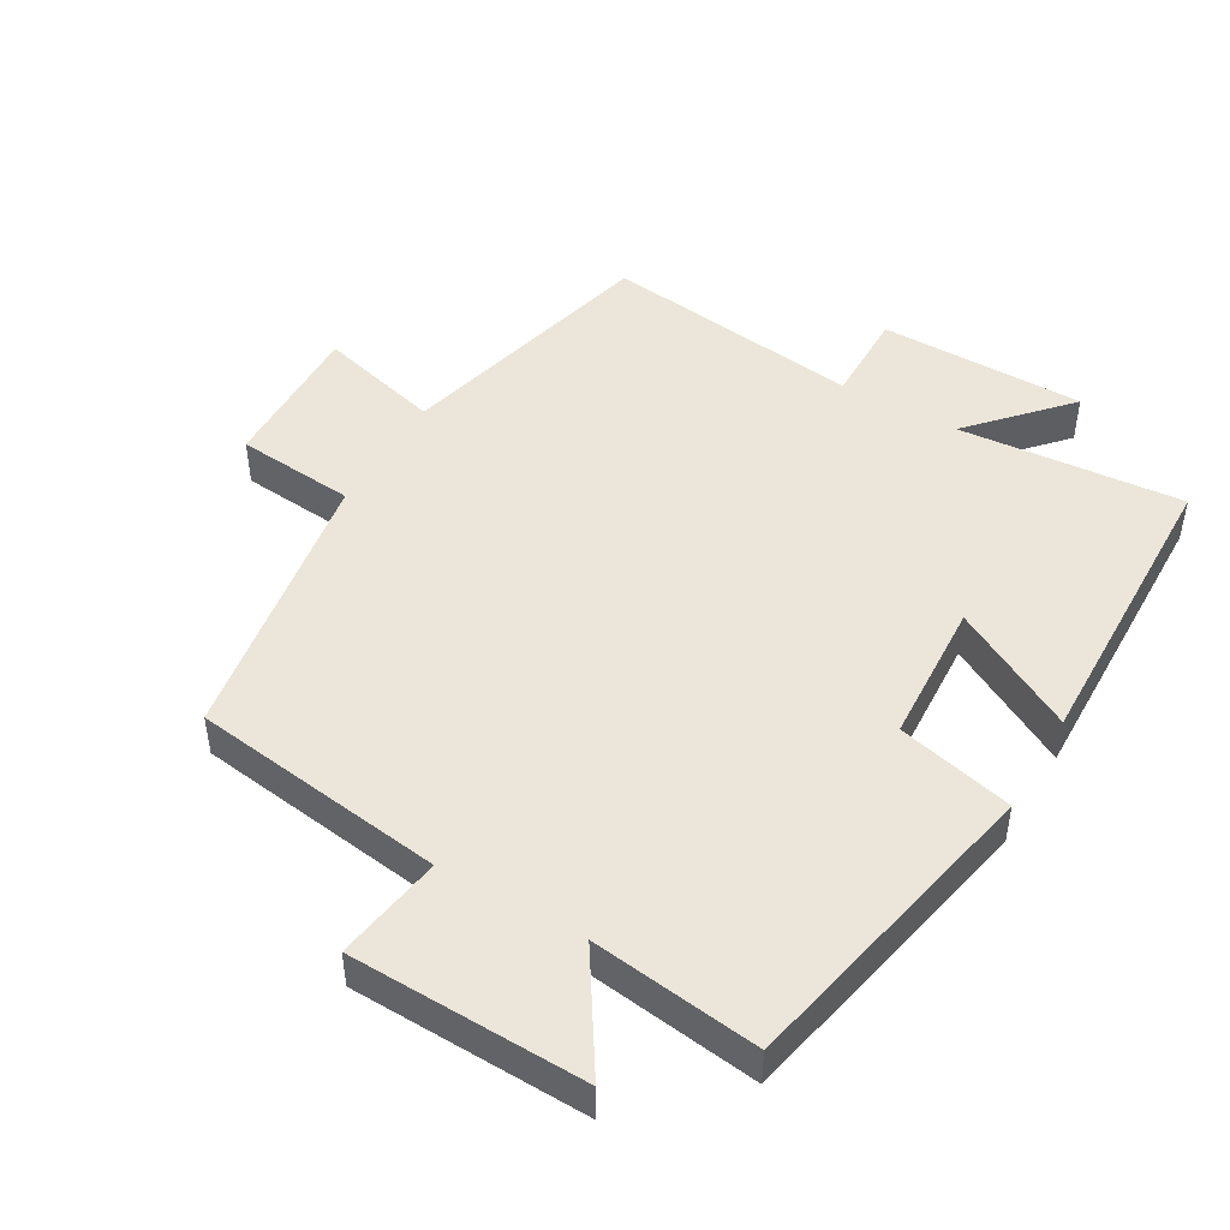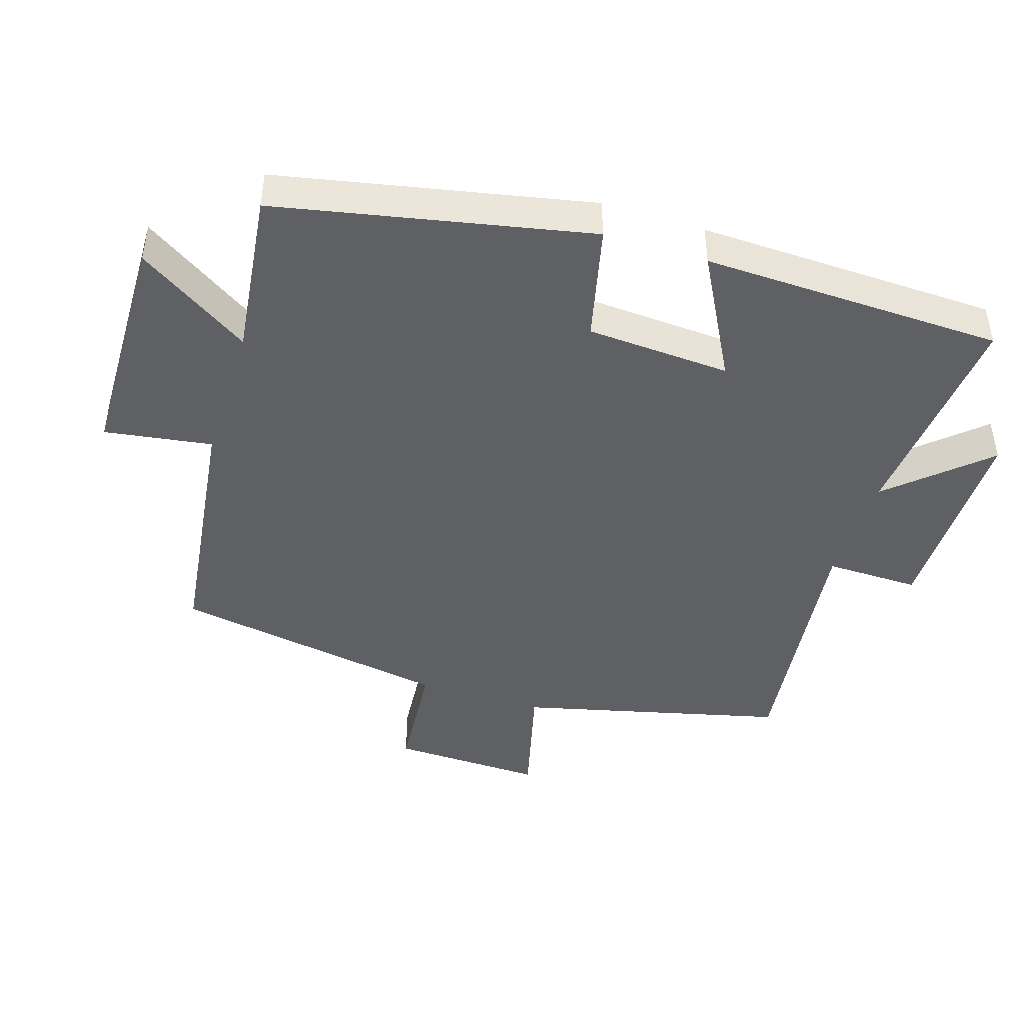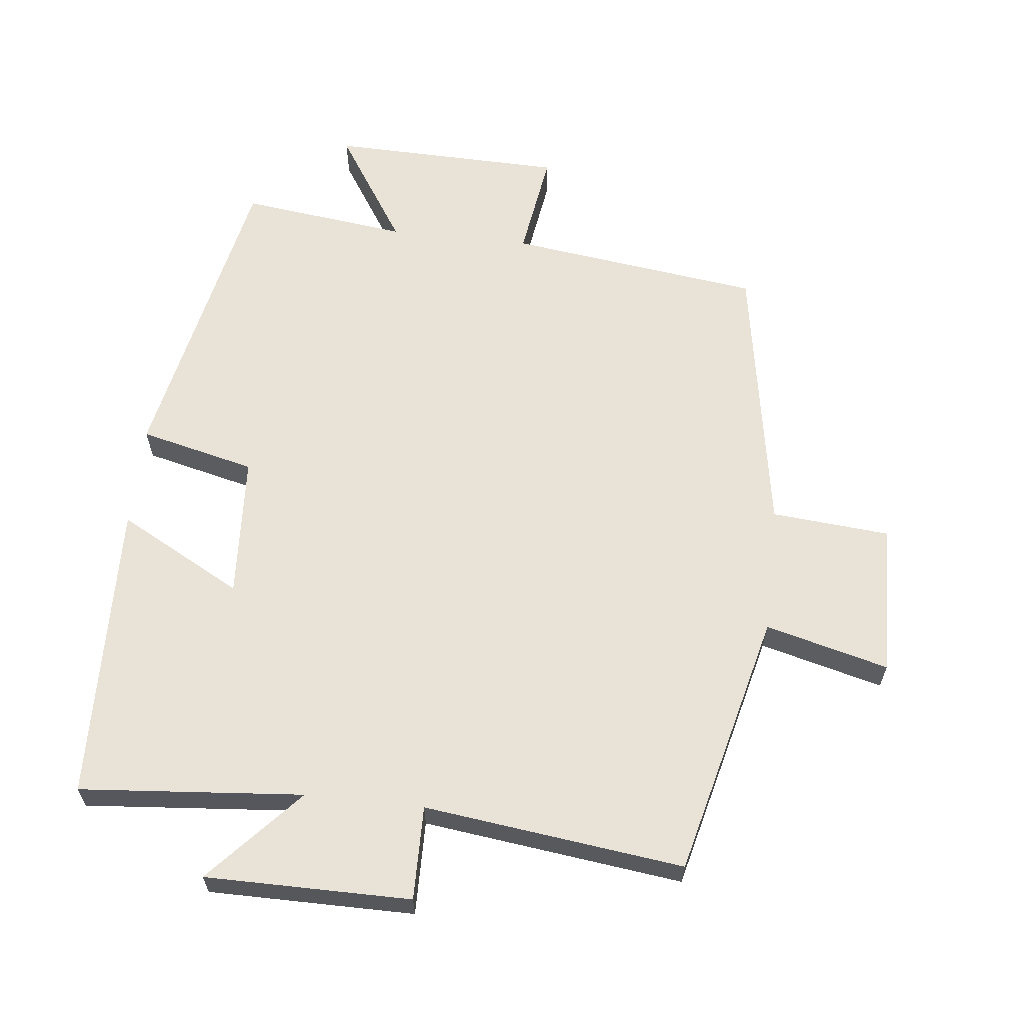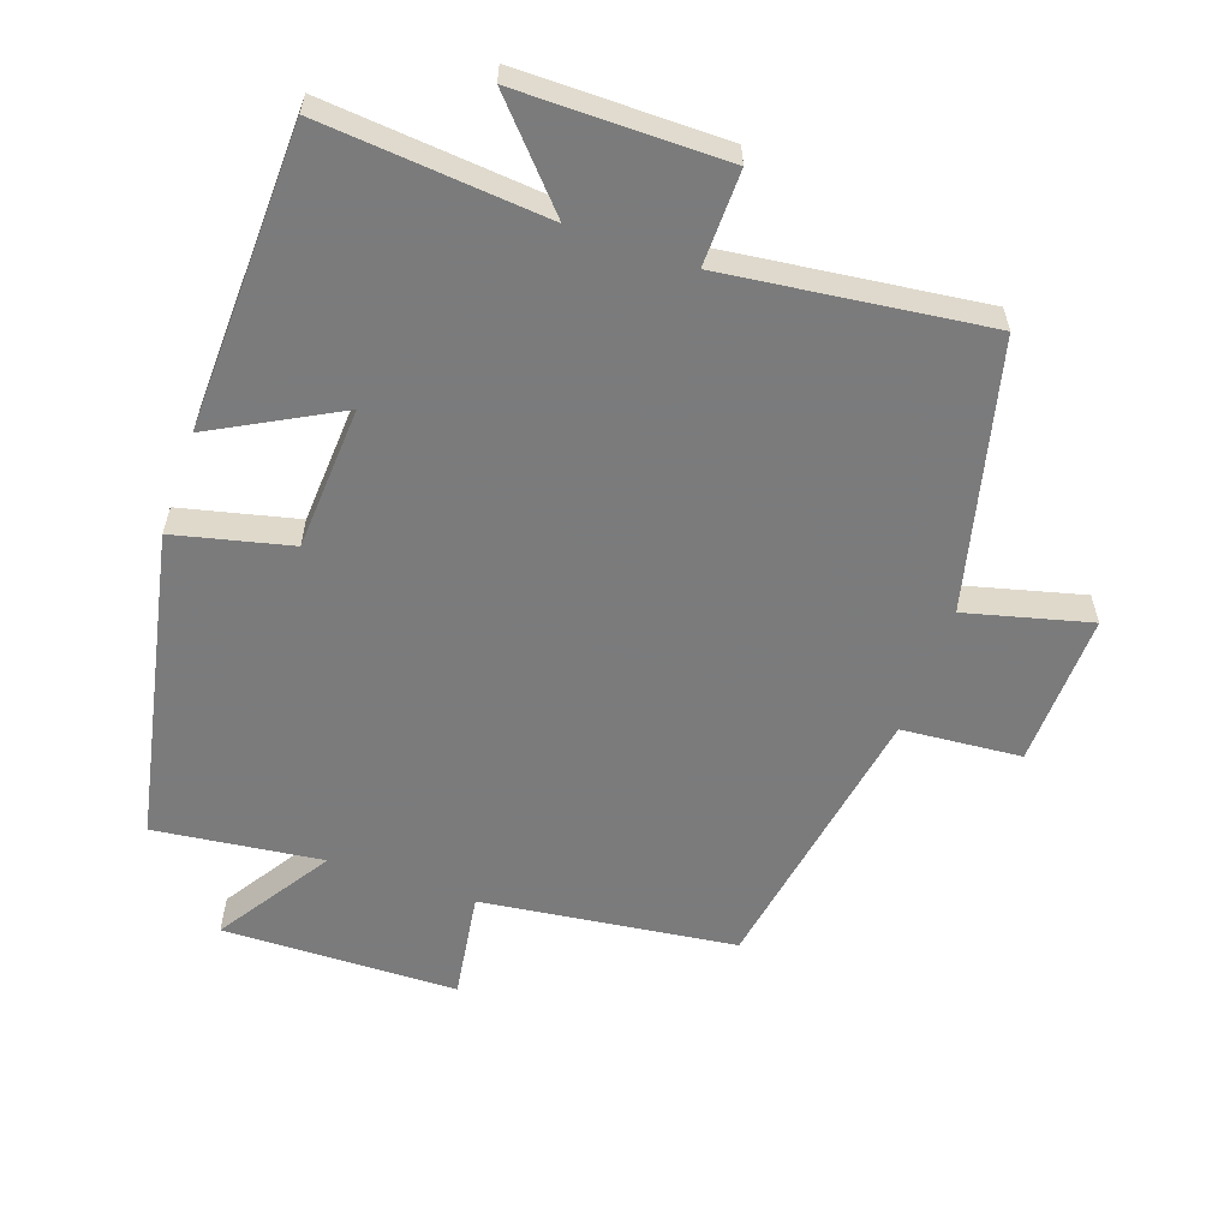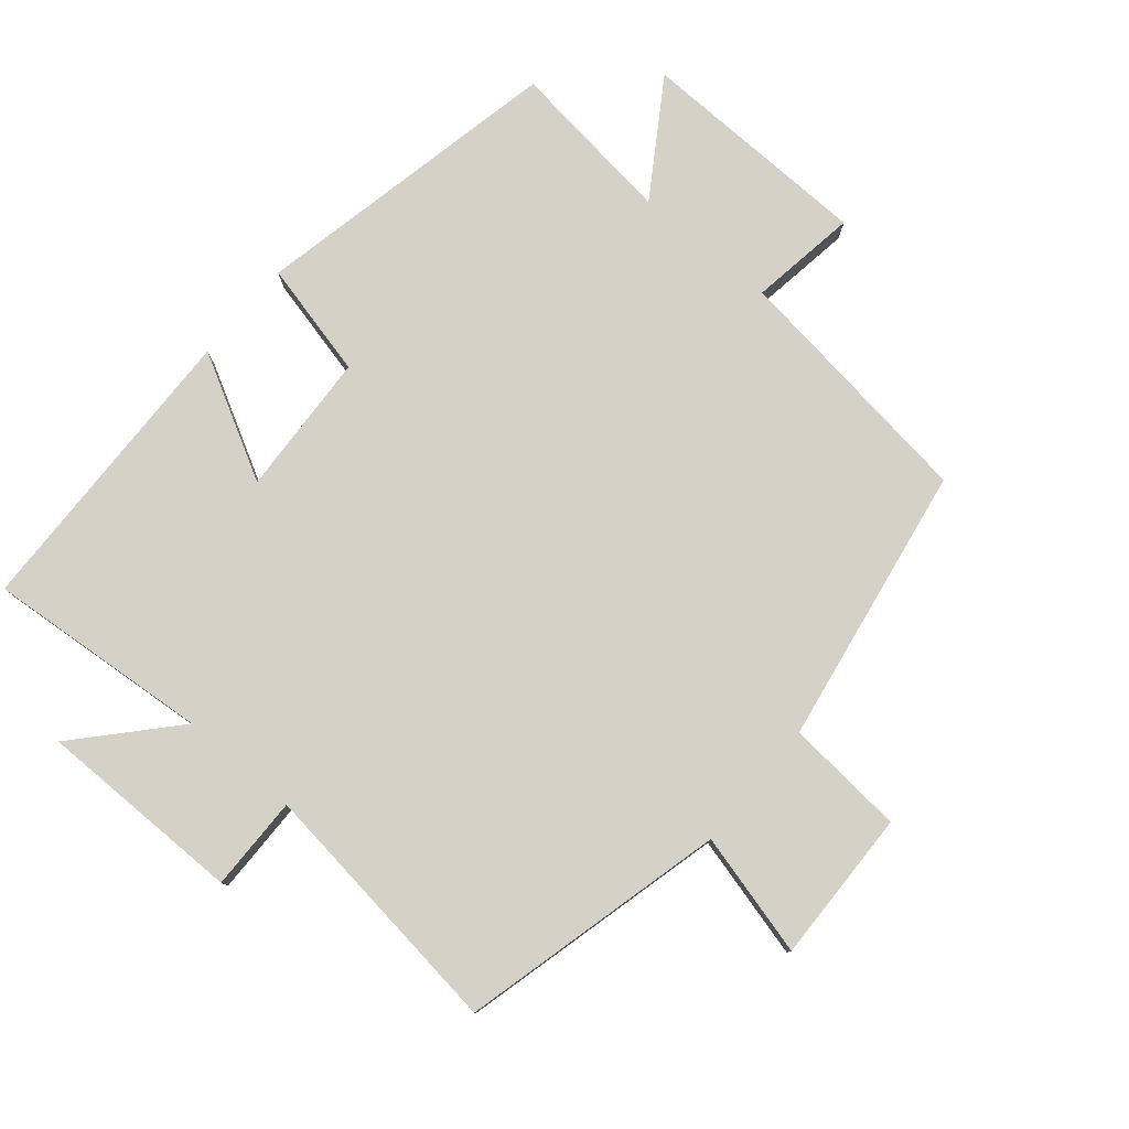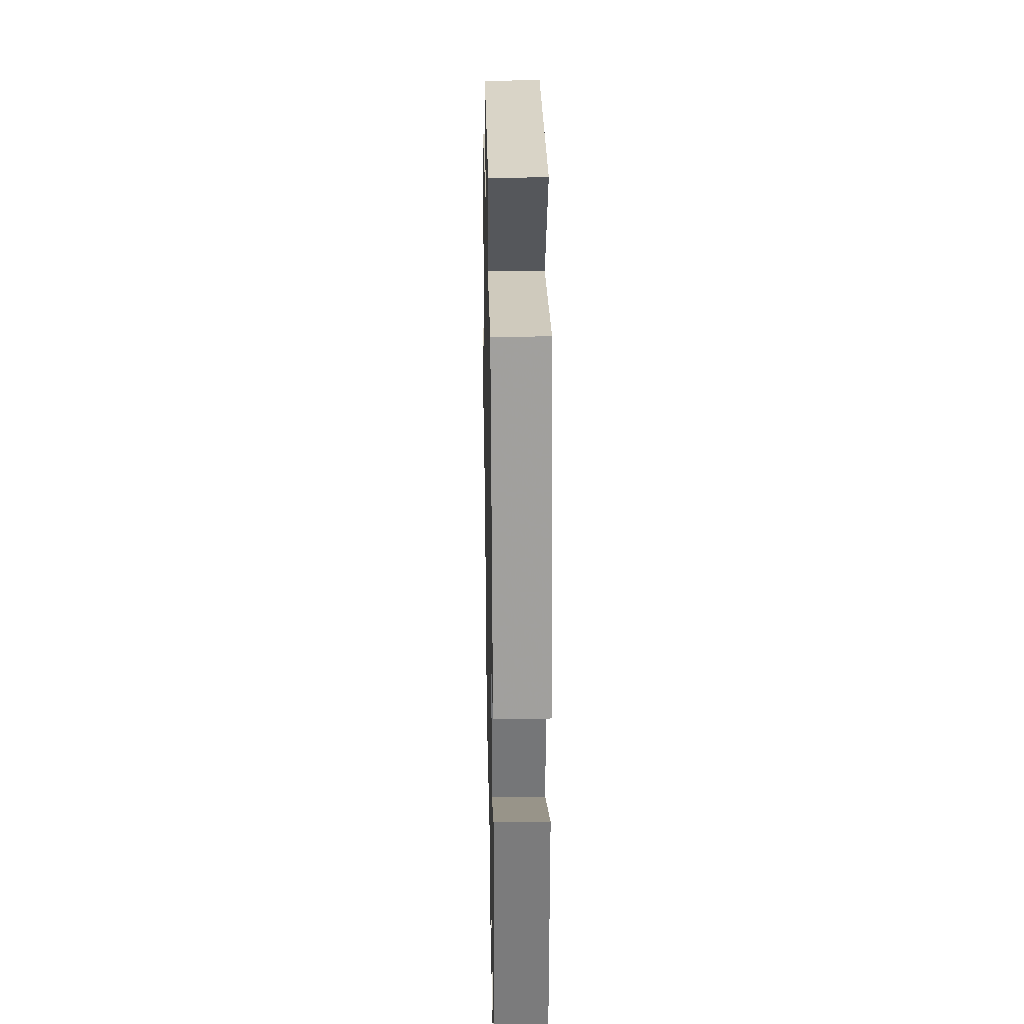
<metadata>
{"format":"obj","ext":"obj","renderer":"f3d","projection":"perspective","resolution":1024,"background":"white","views":[{"elev":47.3,"azim":30.3,"up":"+Y"},{"elev":-44.5,"azim":72.3,"up":"+Y"},{"elev":62.5,"azim":-173.7,"up":"+Y"},{"elev":-58.4,"azim":160.6,"up":"+Y"},{"elev":79.0,"azim":-139.9,"up":"+Y"},{"elev":30.1,"azim":88.8,"up":"+Z"}]}
</metadata>
<code>
v 0.405 0.07 0.531
v 0.5 0.07 0.071
v 0.329 0.07 0.03
v 0.317 0.07 -0.182
v 0.5 0.07 -0.083
v 0.488 0.07 -0.528
v 0.157 0.07 -0.5
v 0.283 0.07 -0.639
v -0.021 0.07 -0.639
v -0.019 0.07 -0.5
v -0.403 0.07 -0.548
v -0.5 0.07 -0.157
v -0.682 0.07 -0.204
v -0.676 0.07 0.022
v -0.5 0.07 0.037
v -0.43 0.07 0.451
v -0.056 0.07 0.5
v -0.08 0.07 0.659
v 0.266 0.07 0.667
v 0.158 0.07 0.5
v 0.405 0 0.531
v 0.5 0 0.071
v 0.329 0 0.03
v 0.317 0 -0.182
v 0.5 0 -0.083
v 0.488 0 -0.528
v 0.157 0 -0.5
v 0.283 0 -0.639
v -0.021 0 -0.639
v -0.019 0 -0.5
v -0.403 0 -0.548
v -0.5 0 -0.157
v -0.682 0 -0.204
v -0.676 0 0.022
v -0.5 0 0.037
v -0.43 0 0.451
v -0.056 0 0.5
v -0.08 0 0.659
v 0.266 0 0.667
v 0.158 0 0.5
f 17 18 19 20
f 15 16 17 20
f 15 20 1 2
f 12 13 14 15
f 10 11 12 15
f 7 8 9 10
f 7 10 15
f 4 5 6 7
f 3 4 7 15
f 2 3 15
f 40 39 38 37
f 40 37 36 35
f 22 21 40 35
f 35 34 33 32
f 35 32 31 30
f 30 29 28 27
f 35 30 27
f 27 26 25 24
f 35 27 24 23
f 35 23 22
f 1 21 22 2
f 2 22 23 3
f 3 23 24 4
f 4 24 25 5
f 5 25 26 6
f 6 26 27 7
f 7 27 28 8
f 8 28 29 9
f 9 29 30 10
f 10 30 31 11
f 11 31 32 12
f 12 32 33 13
f 13 33 34 14
f 14 34 35 15
f 15 35 36 16
f 16 36 37 17
f 17 37 38 18
f 18 38 39 19
f 19 39 40 20
f 20 40 21 1

</code>
